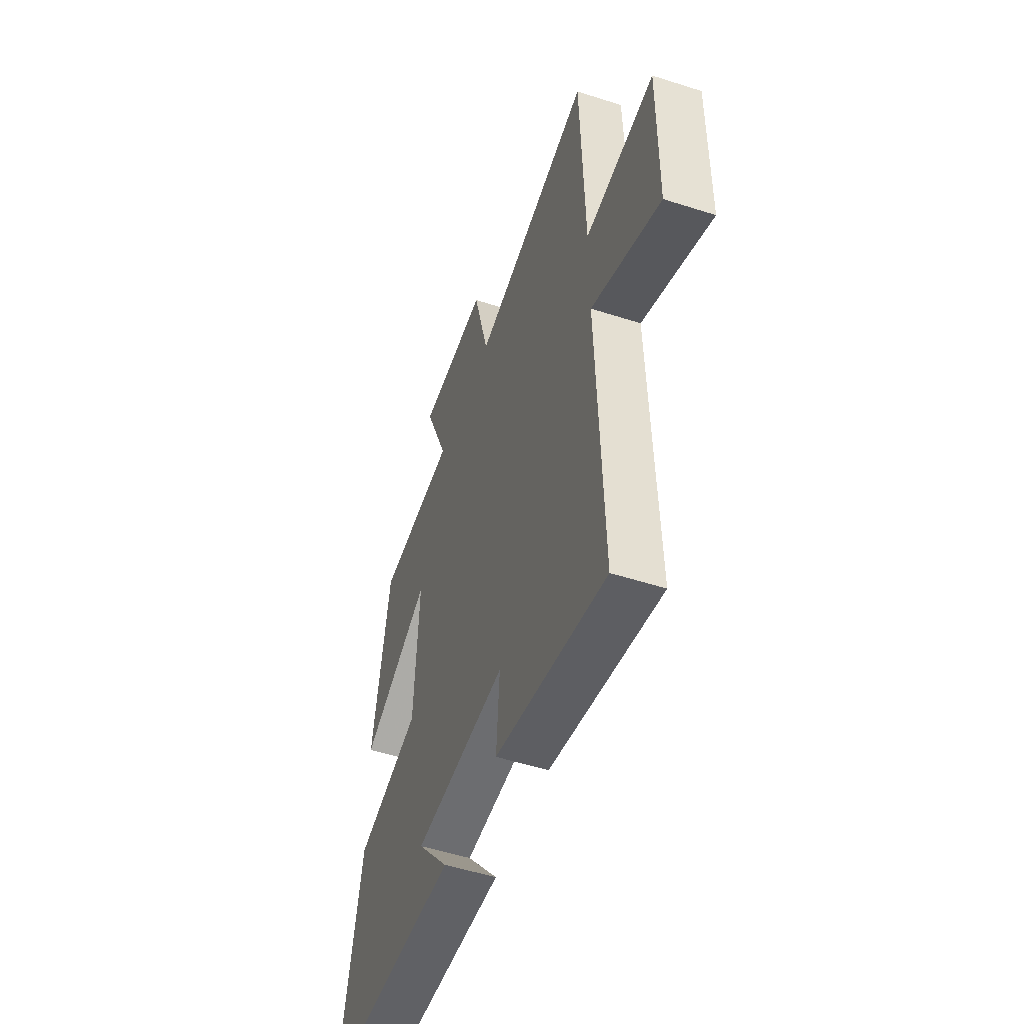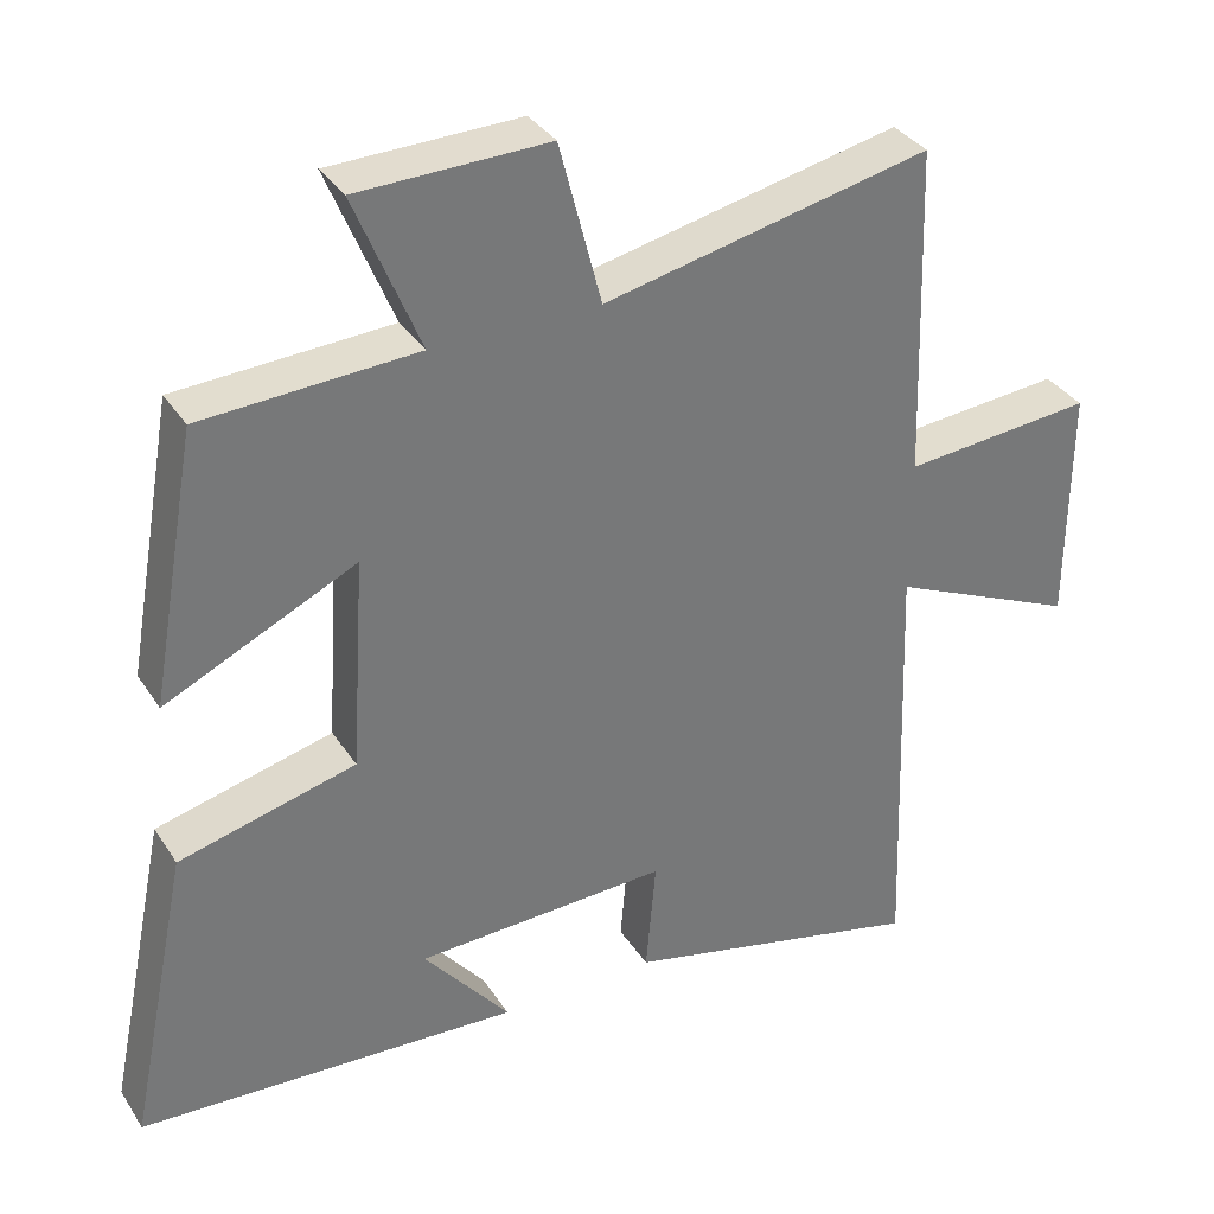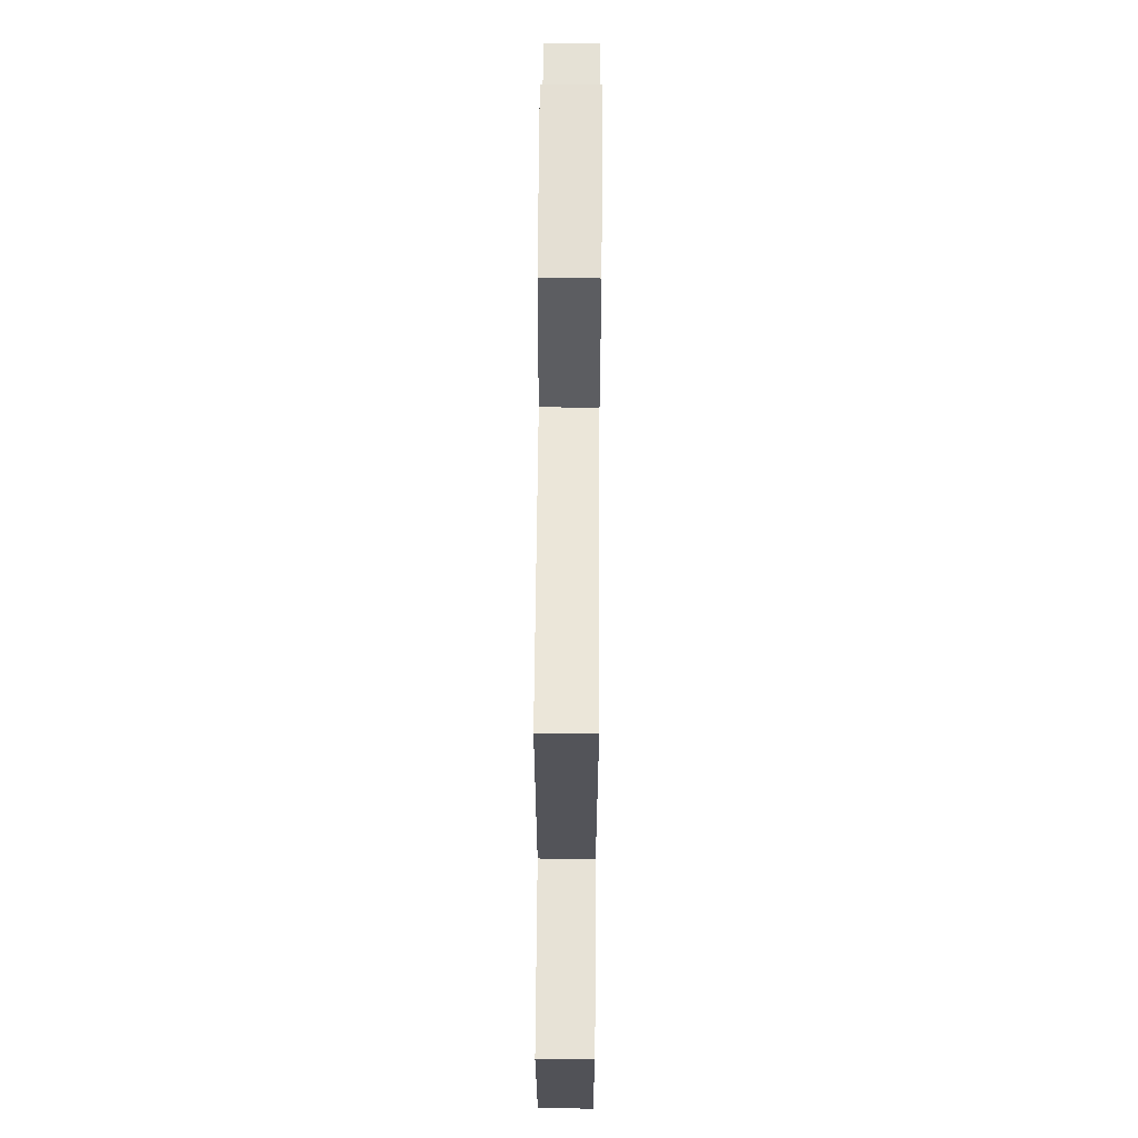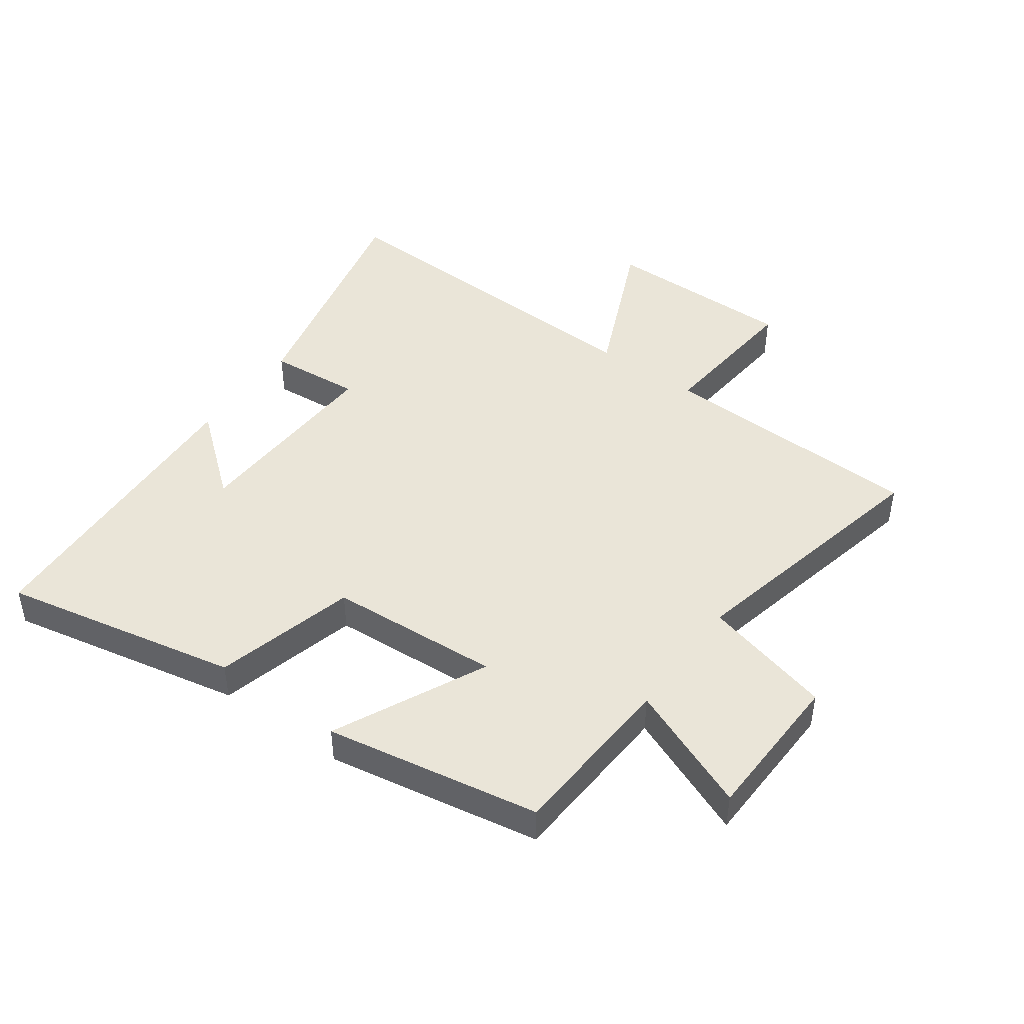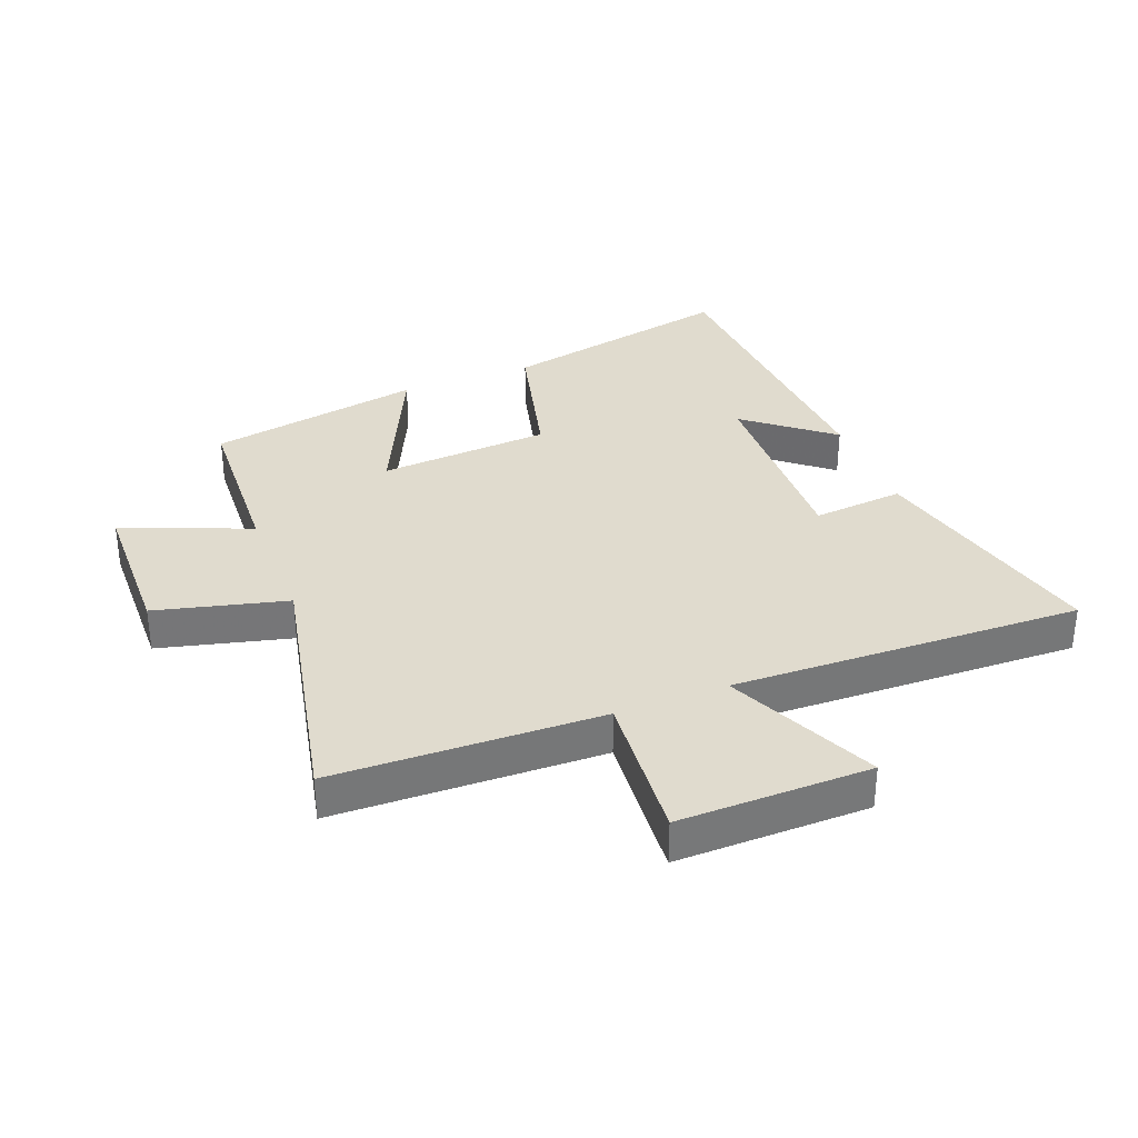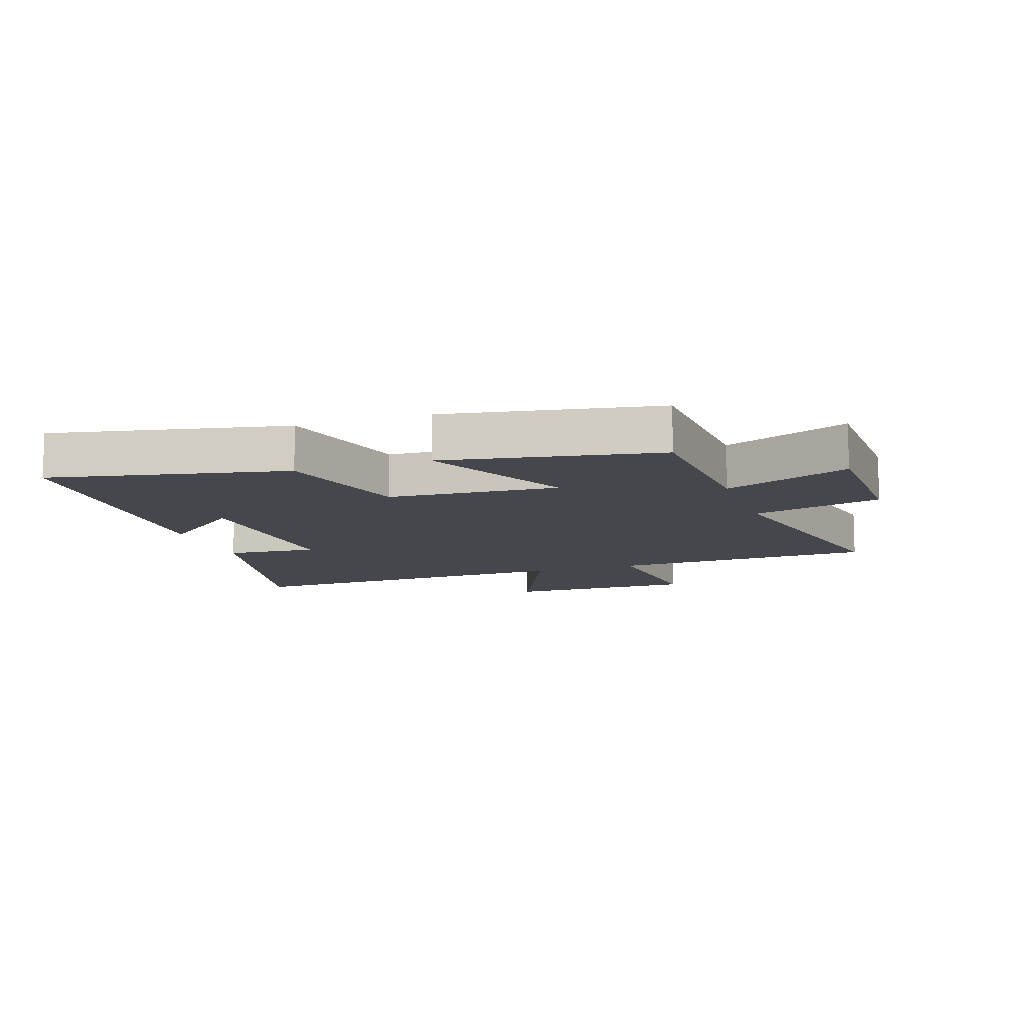
<metadata>
{"format":"obj","ext":"obj","renderer":"f3d","projection":"perspective","resolution":1024,"background":"white","views":[{"elev":-52.0,"azim":70.8,"up":"+Z"},{"elev":34.5,"azim":-28.3,"up":"+Z"},{"elev":68.2,"azim":90.4,"up":"+Z"},{"elev":45.3,"azim":-54.0,"up":"+Y"},{"elev":33.6,"azim":68.4,"up":"+Y"},{"elev":-11.0,"azim":-71.1,"up":"+Y"}]}
</metadata>
<code>
v -0.438 0.07 0.485
v -0.158 0.07 0.5
v -0.243 0.07 0.707
v 0.005 0.07 0.713
v 0.06 0.07 0.5
v 0.486 0.07 0.592
v 0.5 0.07 0.157
v 0.748 0.07 0.179
v 0.746 0.07 -0.133
v 0.5 0.07 -0.023
v 0.52 0.07 -0.593
v 0.124 0.07 -0.5
v 0.137 0.07 -0.35
v -0.193 0.07 -0.362
v -0.08 0.07 -0.5
v -0.579 0.07 -0.473
v -0.5 0.07 -0.087
v -0.269 0.07 -0.028
v -0.251 0.07 0.252
v -0.5 0.07 0.135
v -0.438 0 0.485
v -0.158 0 0.5
v -0.243 0 0.707
v 0.005 0 0.713
v 0.06 0 0.5
v 0.486 0 0.592
v 0.5 0 0.157
v 0.748 0 0.179
v 0.746 0 -0.133
v 0.5 0 -0.023
v 0.52 0 -0.593
v 0.124 0 -0.5
v 0.137 0 -0.35
v -0.193 0 -0.362
v -0.08 0 -0.5
v -0.579 0 -0.473
v -0.5 0 -0.087
v -0.269 0 -0.028
v -0.251 0 0.252
v -0.5 0 0.135
f 19 20 1 2
f 18 19 2
f 16 17 18
f 14 15 16
f 14 16 18
f 13 14 18 2
f 10 11 12 13
f 7 8 9 10
f 5 6 7 10
f 5 10 13 2
f 2 3 4 5
f 22 21 40 39
f 22 39 38
f 38 37 36
f 36 35 34
f 38 36 34
f 22 38 34 33
f 33 32 31 30
f 30 29 28 27
f 30 27 26 25
f 22 33 30 25
f 25 24 23 22
f 1 21 22 2
f 2 22 23 3
f 3 23 24 4
f 4 24 25 5
f 5 25 26 6
f 6 26 27 7
f 7 27 28 8
f 8 28 29 9
f 9 29 30 10
f 10 30 31 11
f 11 31 32 12
f 12 32 33 13
f 13 33 34 14
f 14 34 35 15
f 15 35 36 16
f 16 36 37 17
f 17 37 38 18
f 18 38 39 19
f 19 39 40 20
f 20 40 21 1

</code>
